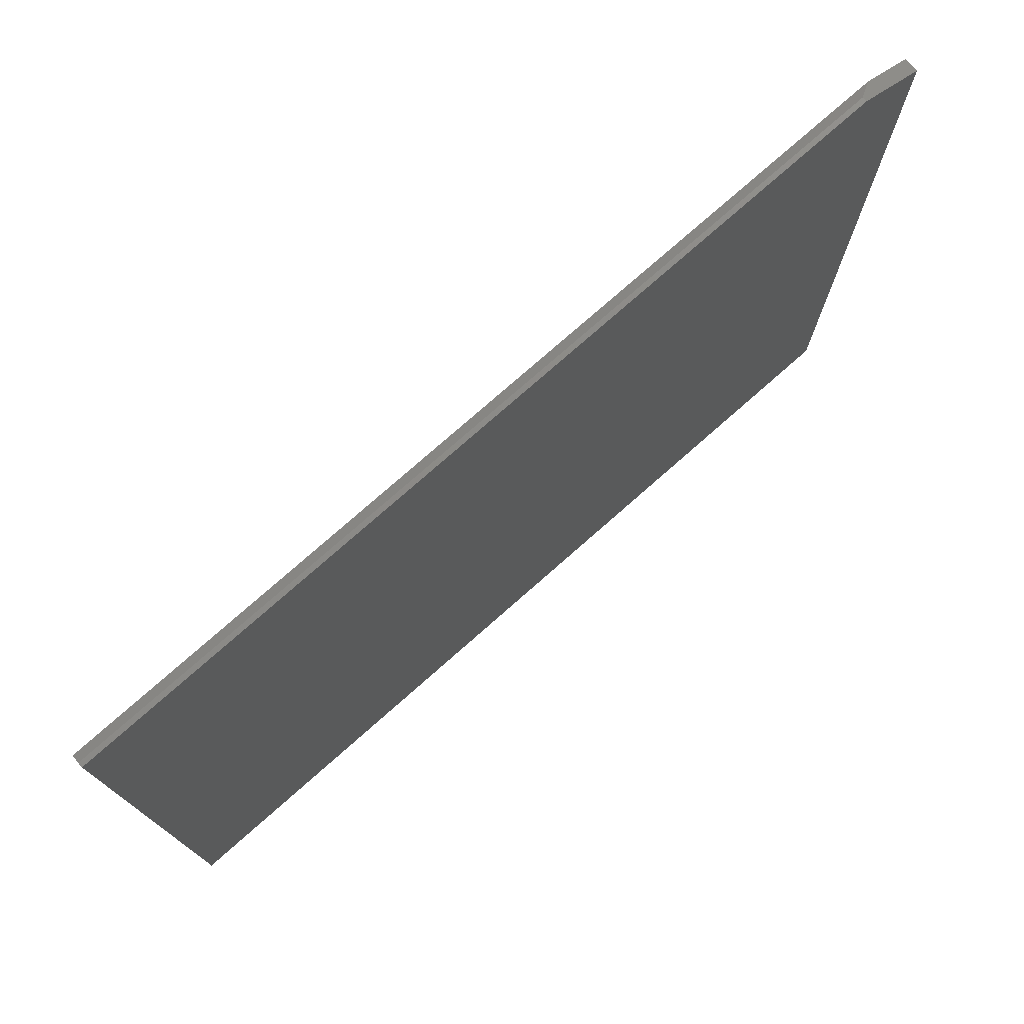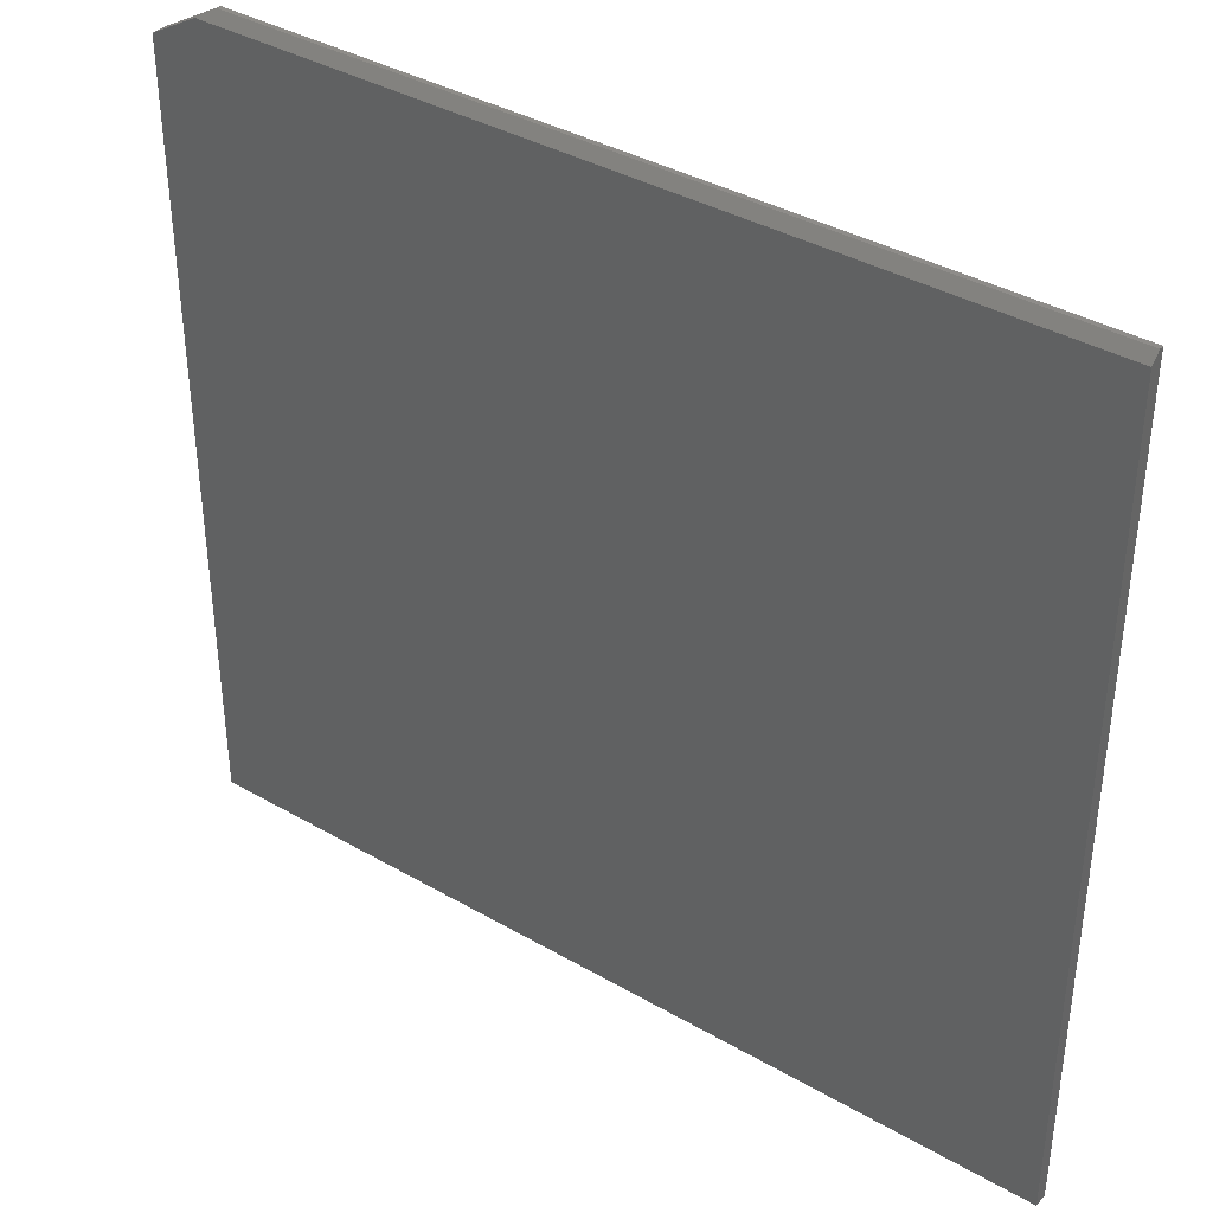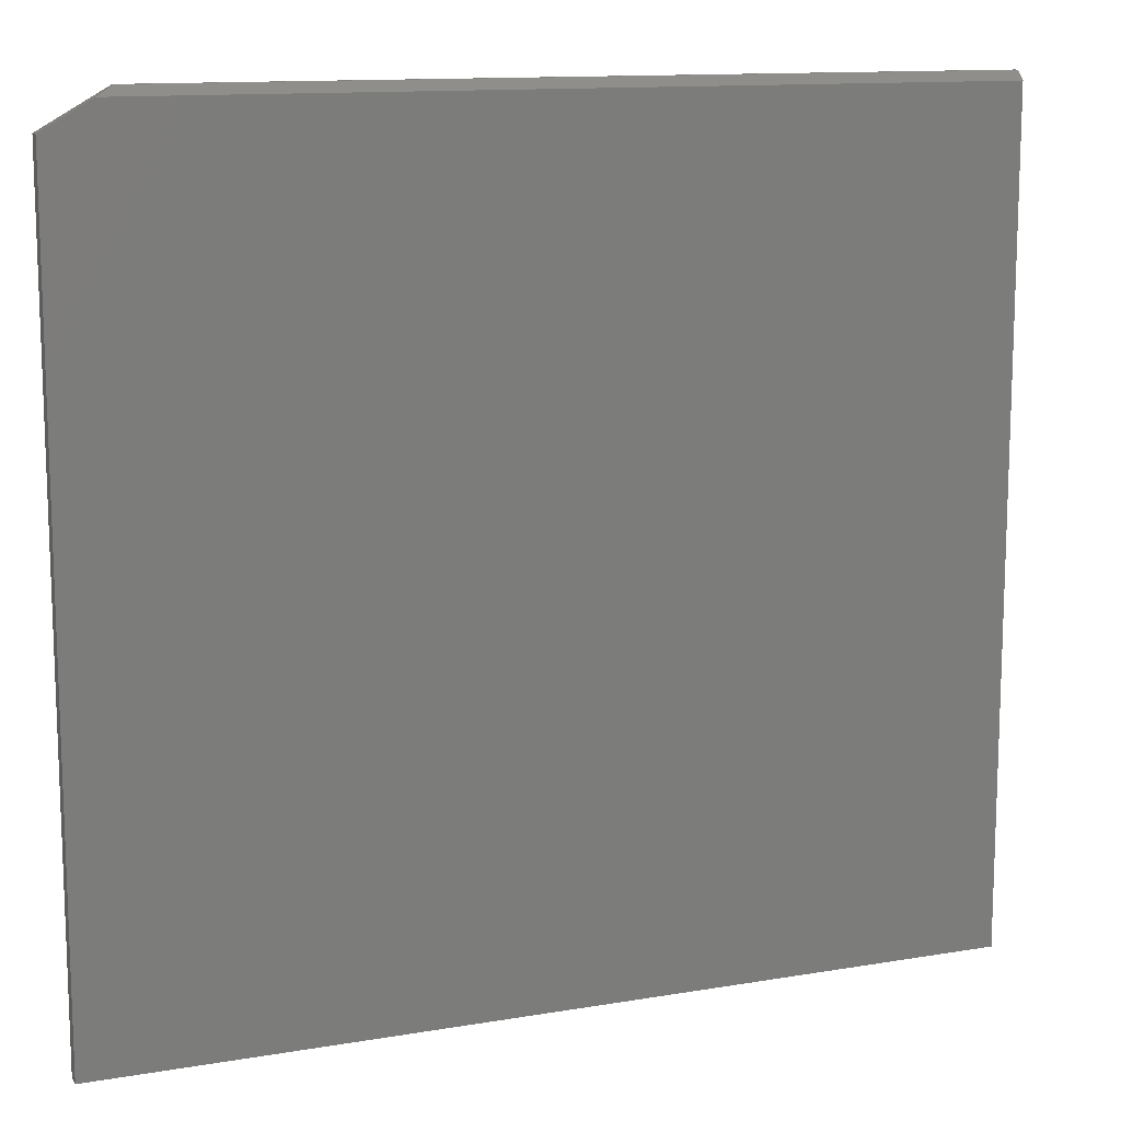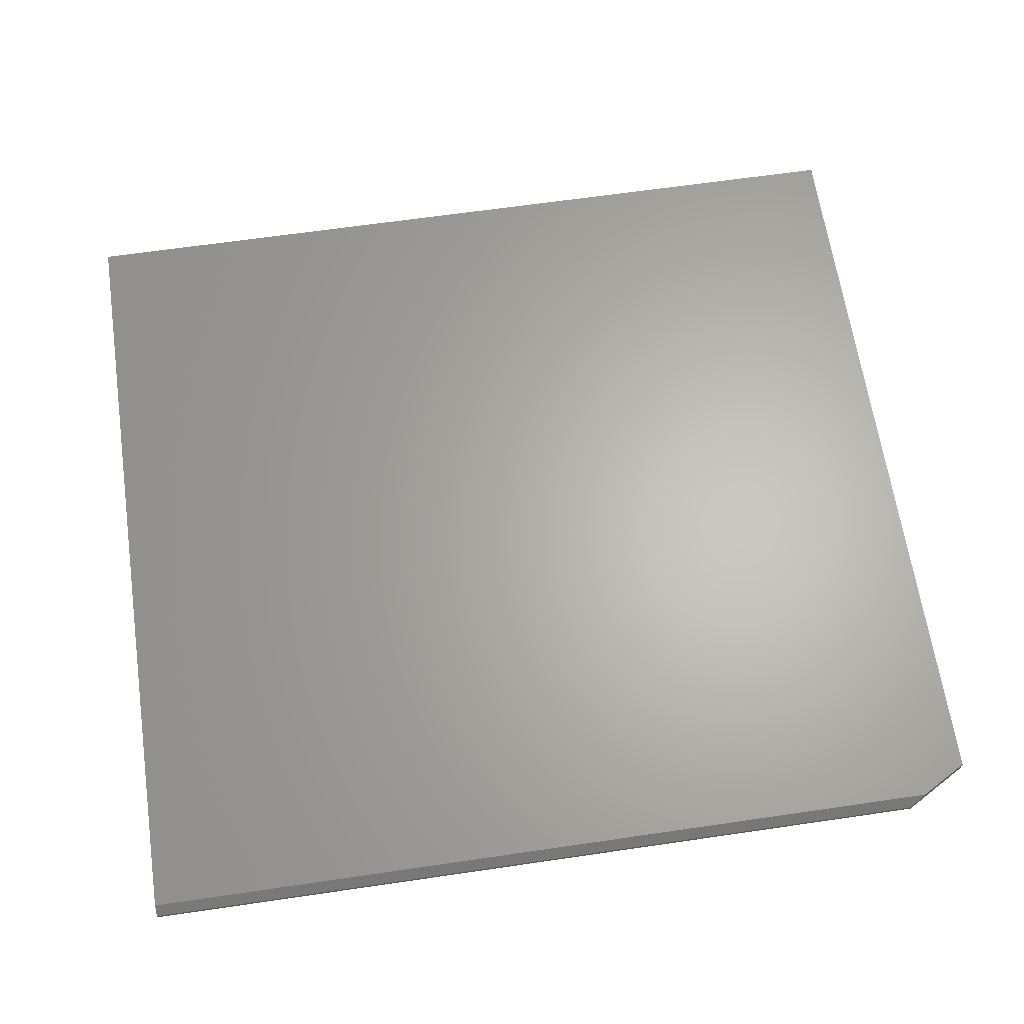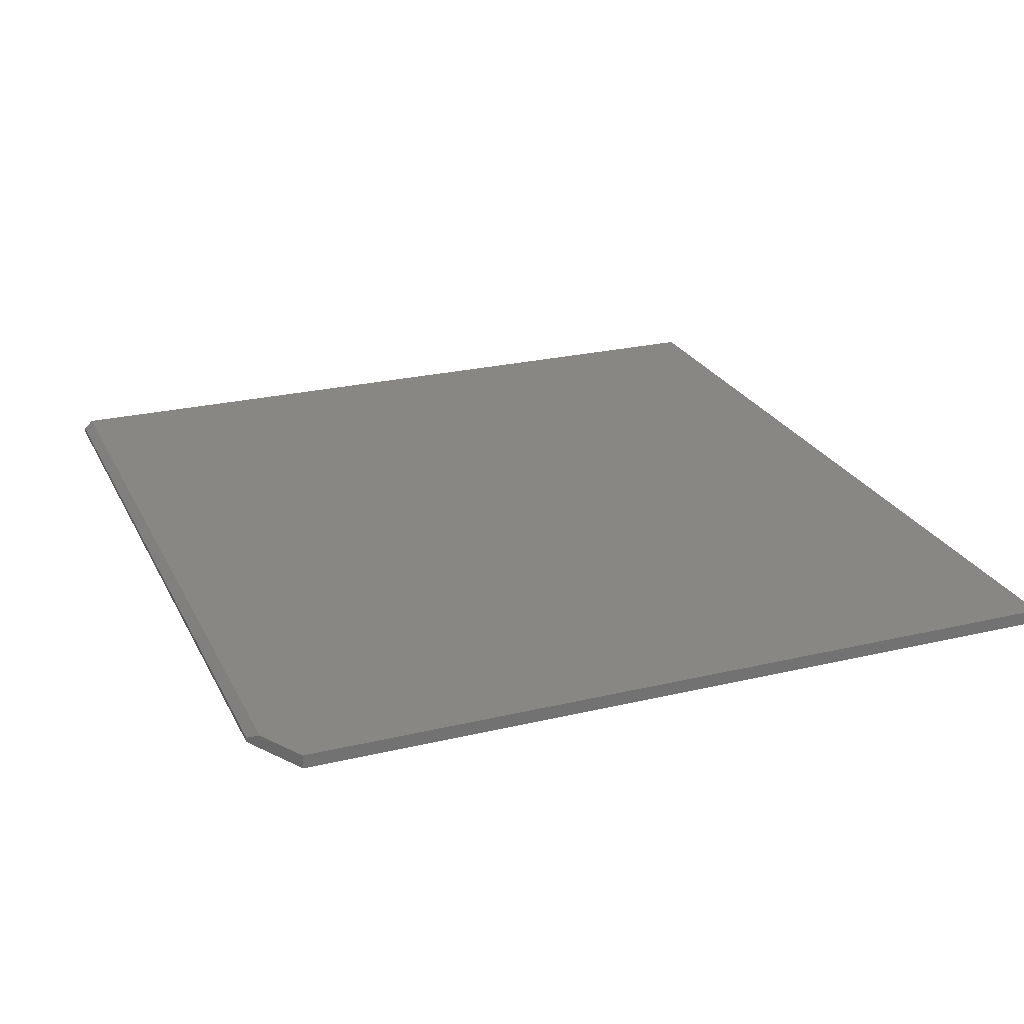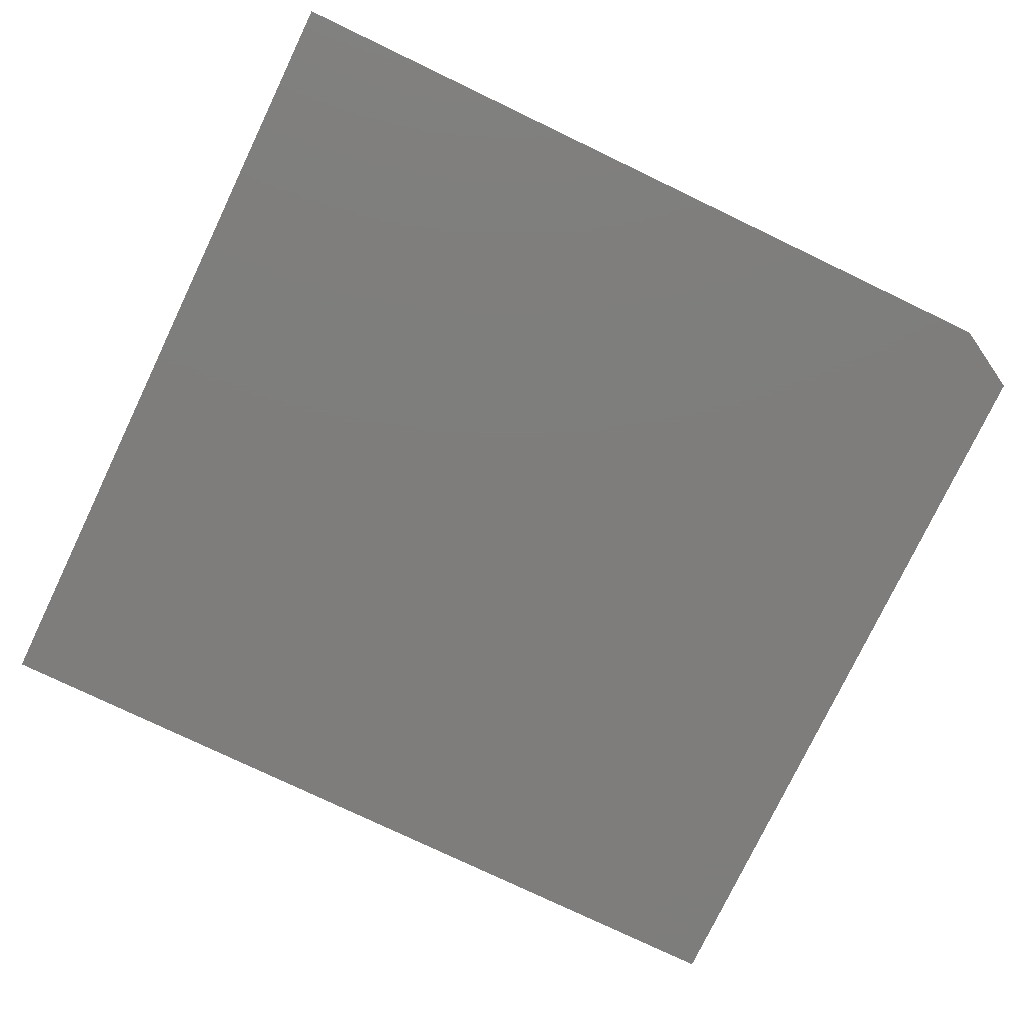
<metadata>
{"format":"stl","ext":"stl","renderer":"f3d","projection":"perspective","resolution":1024,"background":"white","views":[{"elev":76.7,"azim":138.6,"up":"+Y"},{"elev":38.0,"azim":36.3,"up":"+Y"},{"elev":12.5,"azim":-21.6,"up":"+Y"},{"elev":64.5,"azim":171.6,"up":"+Z"},{"elev":24.6,"azim":-111.3,"up":"+Z"},{"elev":-77.2,"azim":154.4,"up":"+Z"}]}
</metadata>
<code>
# stl→obj: 12 verts, 20 faces
v 0.75 0.6865 0.02344
v 0.75 0.7021 0.007812
v -0.668 0.6865 0.02344
v -0.6406 0.7021 0.007812
v -0.75 -0.7031 0.02344
v 0.75 -0.7031 0.02344
v -0.75 0.6396 0.02344
v -0.75 0.6396 0
v -0.75 -0.7031 0
v 0.75 0.7021 0
v -0.6406 0.7021 0
v 0.75 -0.7031 0
f 1 2 3
f 3 2 4
f 5 6 7
f 7 6 1
f 7 1 3
f 7 8 5
f 5 8 9
f 2 10 4
f 4 10 11
f 11 10 8
f 8 10 12
f 8 12 9
f 4 11 3
f 3 11 8
f 3 8 7
f 6 12 1
f 1 12 10
f 1 10 2
f 5 9 6
f 6 9 12

</code>
